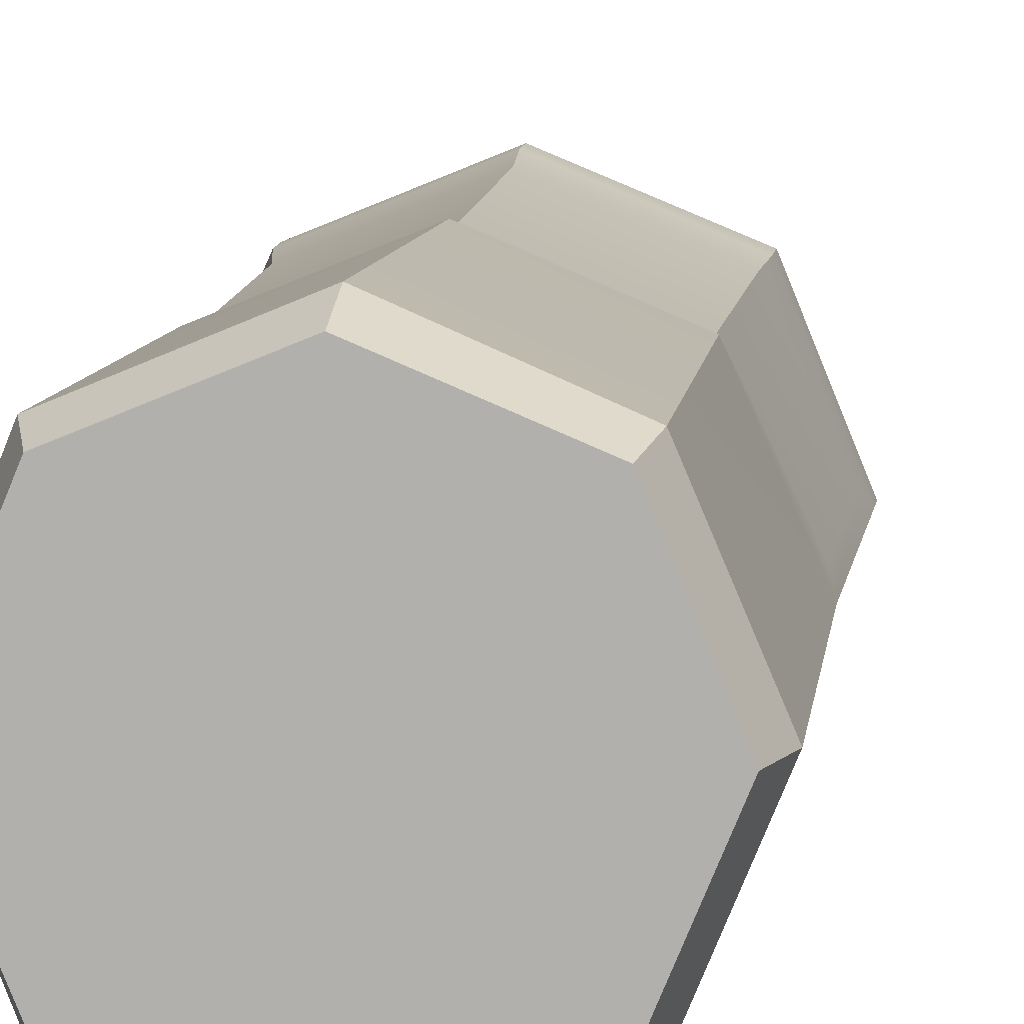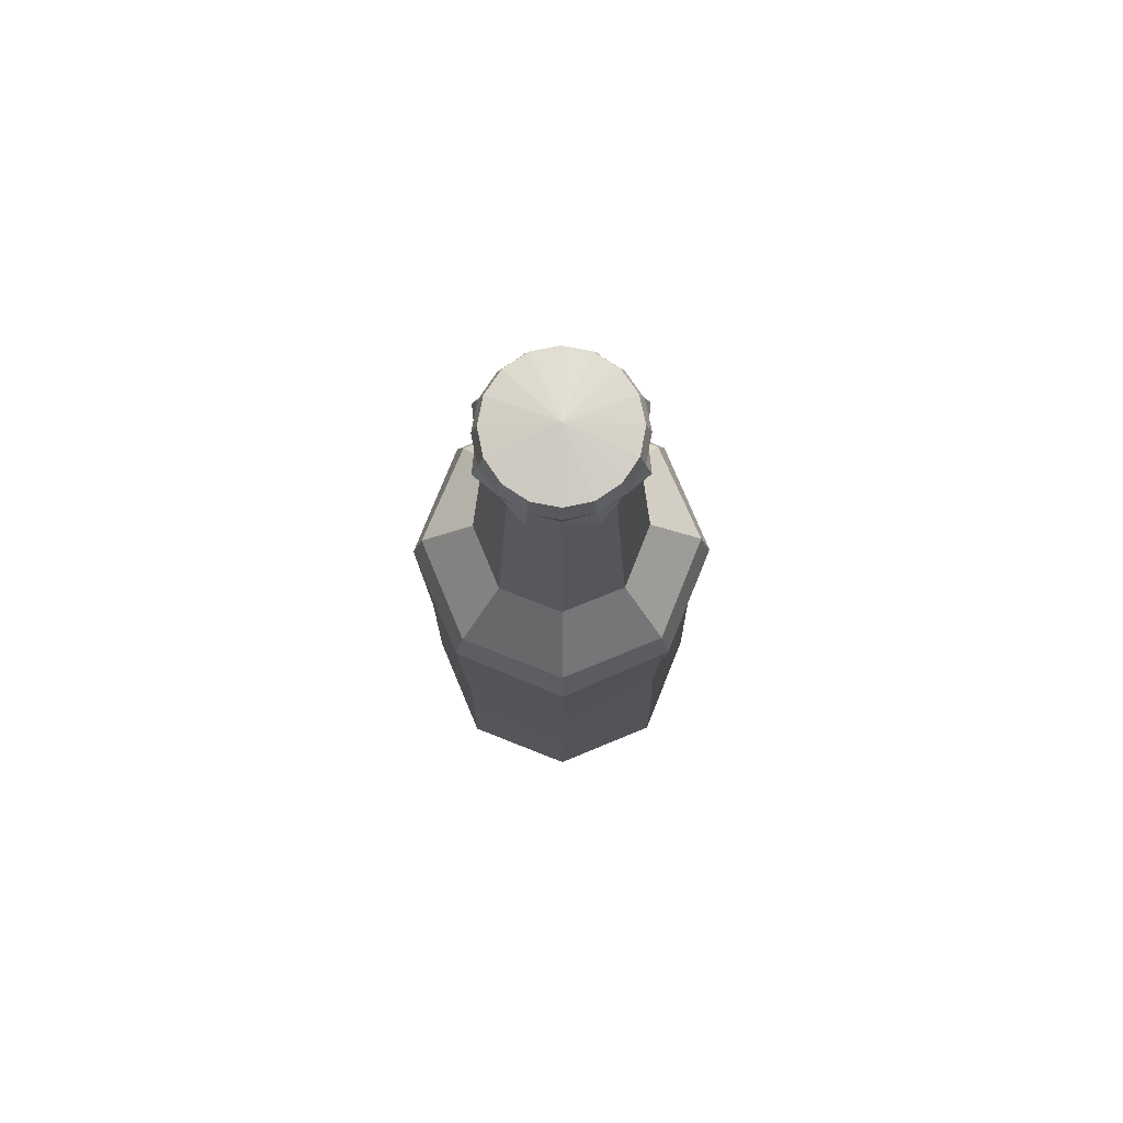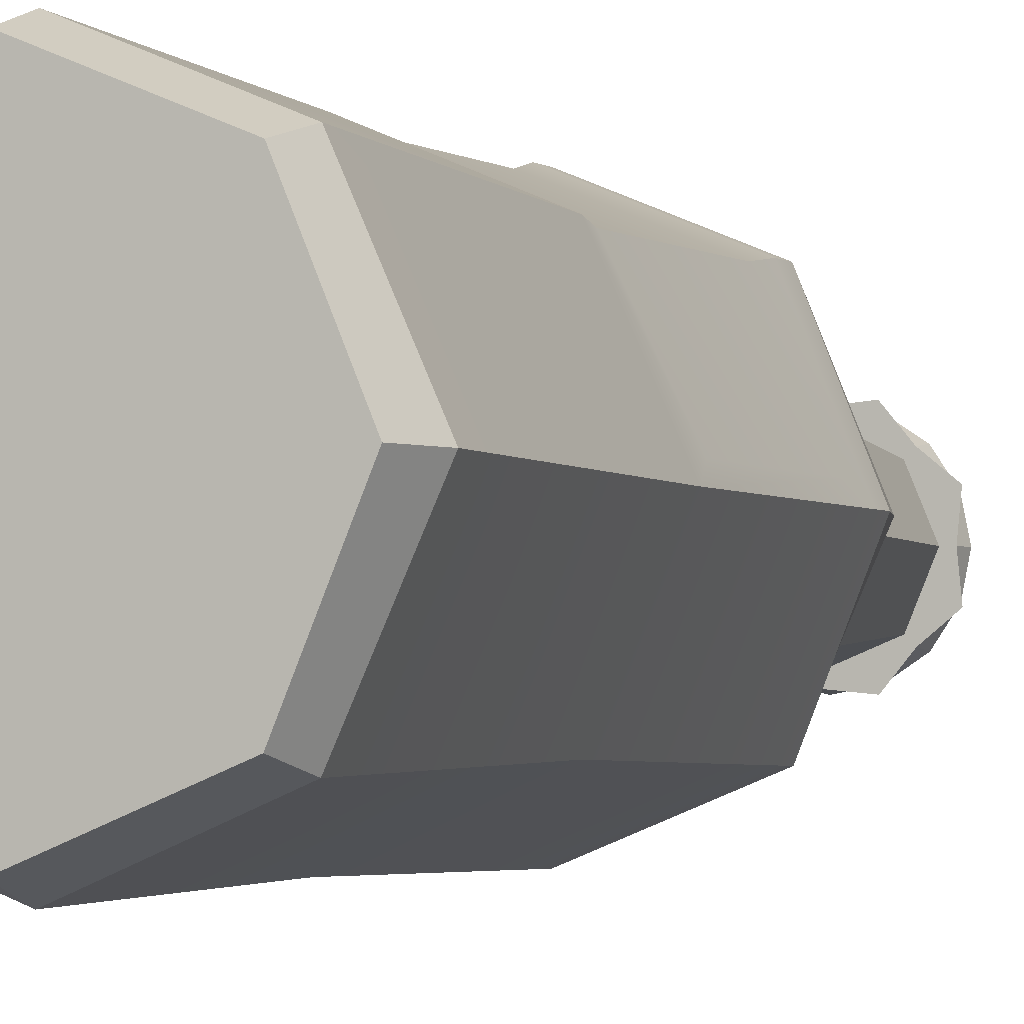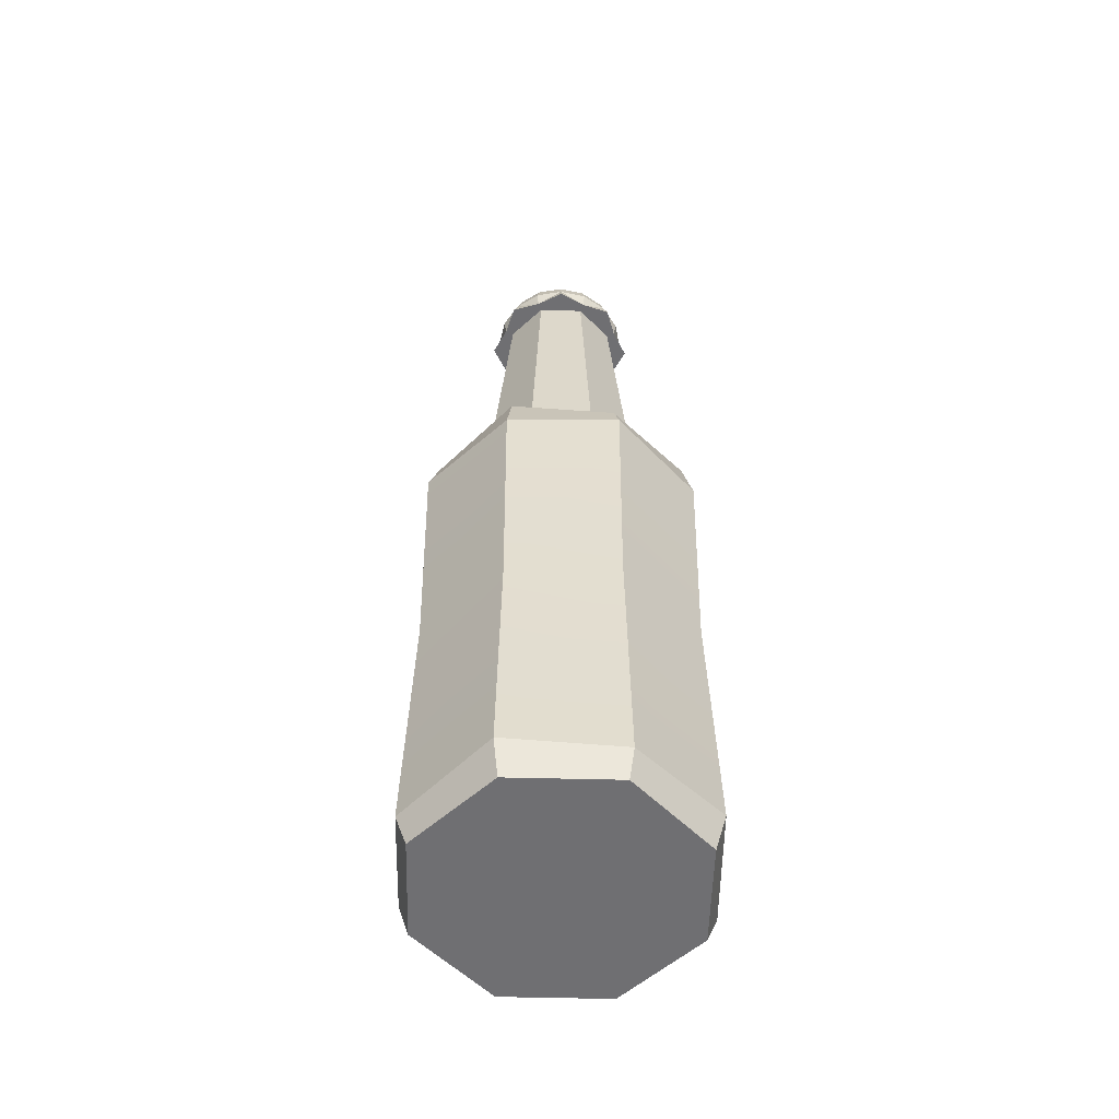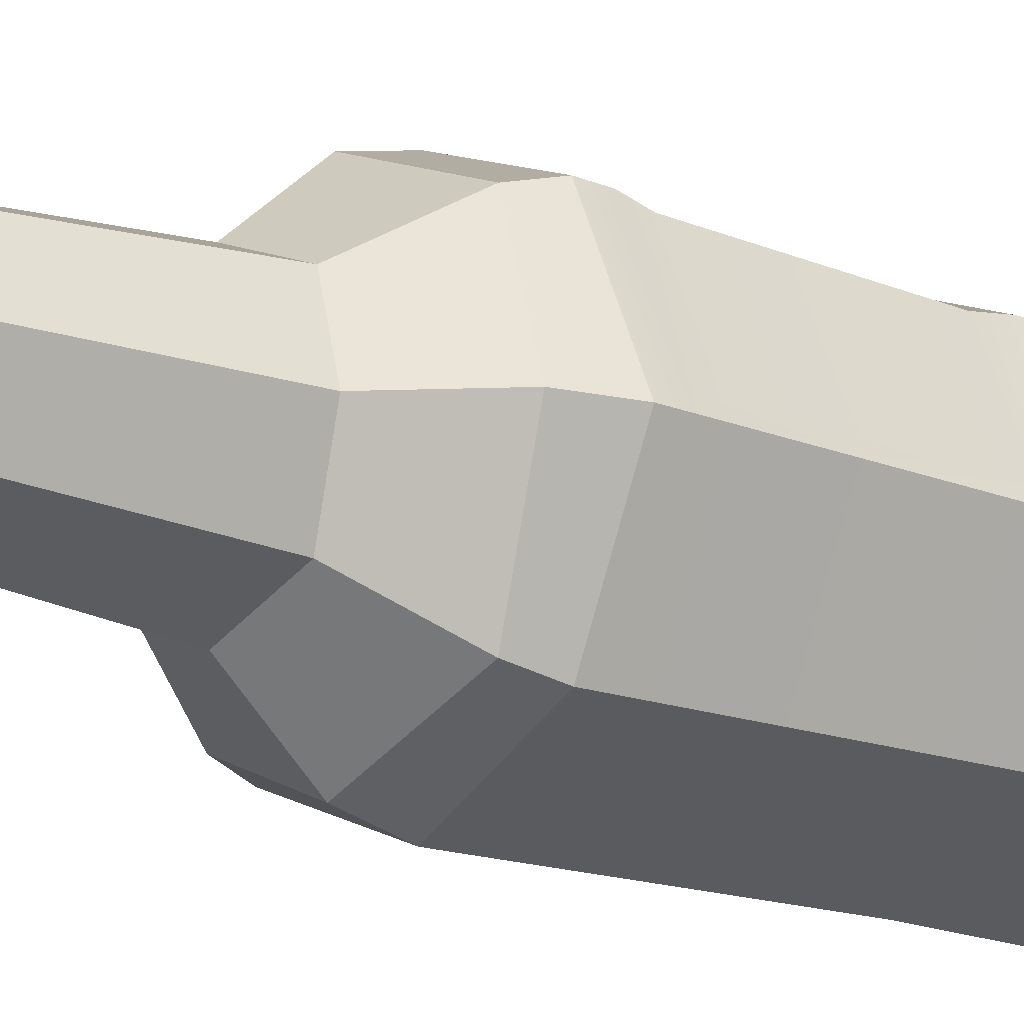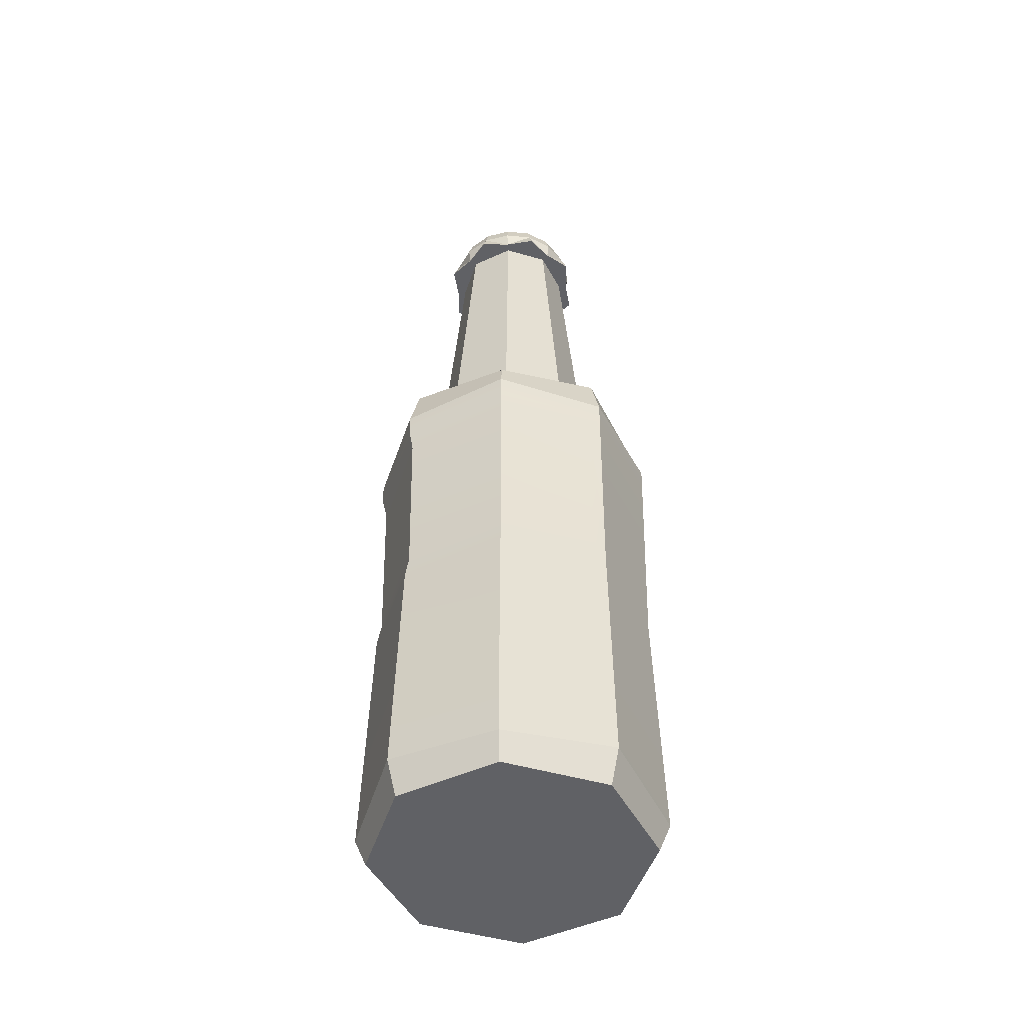
<metadata>
{"format":"obj","ext":"obj","renderer":"f3d","projection":"perspective","resolution":1024,"background":"white","views":[{"elev":9.5,"azim":7.0,"up":"+Z"},{"elev":76.7,"azim":-90.4,"up":"+Y"},{"elev":-2.5,"azim":20.6,"up":"+Z"},{"elev":-54.7,"azim":-159.0,"up":"+Y"},{"elev":-16.8,"azim":-128.4,"up":"+Z"},{"elev":-48.1,"azim":49.6,"up":"+Y"}]}
</metadata>
<code>
v 0.4427 2.636 -0.1834
v 0.3002 2.636 -0.3002
v 0.1834 2.636 -0.4427
v -1.5e-05 2.636 -0.4246
v -0.1834 2.636 -0.4427
v -0.3002 2.636 -0.3002
v -0.4427 2.636 -0.1834
v -0.4246 2.636 2e-06
v -0.4427 2.636 0.1834
v -0.3002 2.636 0.3002
v -0.1834 2.636 0.4427
v -1.5e-05 2.636 0.4246
v 0.1834 2.636 0.4427
v 0.3002 2.636 0.3002
v 0.4427 2.636 0.1834
v 0.4246 2.636 3e-06
v 0.4085 2.738 -0.1692
v 0.3126 2.738 -0.3126
v 0.1692 2.738 -0.4085
v -1.5e-05 2.738 -0.4421
v -0.1692 2.738 -0.4085
v -0.3127 2.738 -0.3126
v -0.4085 2.738 -0.1692
v -0.4422 2.738 2e-06
v -0.4085 2.738 0.1692
v -0.3127 2.738 0.3126
v -0.1692 2.738 0.4085
v -1.5e-05 2.738 0.4421
v 0.1692 2.738 0.4085
v 0.3126 2.738 0.3126
v 0.4085 2.738 0.1692
v 0.4421 2.738 3e-06
v -1.5e-05 2.636 3e-06
v 0.3774 2.844 -0.1563
v 0.2889 2.844 -0.2889
v -1.5e-05 2.909 3e-06
v 0.1563 2.844 -0.3775
v -1.5e-05 2.844 -0.4085
v -0.1564 2.844 -0.3775
v -0.2889 2.844 -0.2889
v -0.3775 2.844 -0.1563
v -0.4086 2.844 2e-06
v -0.3775 2.844 0.1563
v -0.2889 2.844 0.2889
v -0.1564 2.844 0.3775
v -1.5e-05 2.844 0.4086
v 0.1563 2.844 0.3775
v 0.2889 2.844 0.2889
v 0.3774 2.844 0.1563
v 0.4085 2.844 3e-06
v 0.6363 -2.742 -0.6363
v -1.5e-05 -2.689 -0.8999
v -0.6364 -2.742 -0.6363
v -0.8999 -2.689 2e-06
v -0.6364 -2.742 0.6363
v -1.5e-05 -2.689 0.8999
v 0.6363 -2.742 0.6363
v 0.8999 -2.689 2e-06
v 0.6363 0.3208 -0.6363
v -1.5e-05 0.2895 -0.8999
v -0.6364 0.3208 -0.6363
v -0.8999 0.2895 2e-06
v -0.6364 0.3208 0.6363
v -1.5e-05 0.2895 0.8999
v 0.6363 0.3208 0.6363
v 0.8999 0.2895 2e-06
v 0.5876 -2.909 -0.5876
v -1.5e-05 -2.909 -0.831
v -1.5e-05 -2.909 2e-06
v -0.5876 -2.909 -0.5876
v -0.831 -2.909 2e-06
v -0.5876 -2.909 0.5876
v -1.5e-05 -2.909 0.831
v 0.5876 -2.909 0.5876
v 0.831 -2.909 2e-06
v 0.588 0.5074 -0.5881
v -1.5e-05 0.563 -0.8316
v -0.5881 0.5074 -0.5881
v -0.8317 0.563 2e-06
v -0.5881 0.5074 0.5881
v -1.5e-05 0.563 0.8317
v 0.588 0.5074 0.5881
v 0.8316 0.563 2e-06
v 0.2607 2.664 -0.2607
v -1.5e-05 2.664 -0.3687
v -1.5e-05 2.664 2e-06
v -0.2607 2.664 -0.2607
v -0.3687 2.664 2e-06
v -0.2607 2.664 0.2607
v -1.5e-05 2.664 0.3687
v 0.2607 2.664 0.2607
v 0.3687 2.664 2e-06
v -1.5e-05 0.9139 0.5125
v -0.3624 0.8757 0.3624
v -0.5125 0.9139 2e-06
v -0.3624 0.8757 -0.3624
v -1.5e-05 0.9139 -0.5125
v 0.3624 0.8757 -0.3624
v 0.5125 0.9139 2e-06
v 0.3624 0.8757 0.3624
v 0.006546 -1.205 0.8656
v -0.6107 -1.181 0.6107
v -0.8634 -1.147 -0.004336
v -0.6107 -1.181 -0.6109
v -0.007111 -1.263 -0.8771
v 0.6109 -1.181 -0.6109
v 0.8785 -1.145 -0.003432
v 0.6109 -1.181 0.6107
v 0.000534 0.152 0.8971
v -0.6342 0.1827 0.6342
v -0.8969 0.1645 -0.000353
v -0.6342 0.1827 -0.6342
v -0.000595 0.1472 -0.898
v 0.6342 0.1827 -0.6342
v 0.8982 0.1646 -0.000279
v 0.6342 0.1827 0.6342
v 0.005524 -1.054 0.8409
v -0.5928 -1.031 0.5947
v 0.000793 0.008791 0.8656
v -0.6113 0.03685 0.6131
v -0.8381 -1.021 0.0663
v -0.8643 0.02678 0.06942
v 0.8508 -1.02 0.06709
v 0.5938 -1.031 0.5947
v 0.8662 0.02677 0.06956
v 0.6121 0.037 0.6132
f 1 2 17
f 17 2 18
f 3 19 2
f 2 19 18
f 3 4 19
f 19 4 20
f 5 21 4
f 4 21 20
f 5 6 21
f 21 6 22
f 7 23 6
f 6 23 22
f 7 8 23
f 23 8 24
f 9 25 8
f 8 25 24
f 9 10 25
f 25 10 26
f 11 27 10
f 10 27 26
f 11 12 27
f 27 12 28
f 13 29 12
f 12 29 28
f 13 14 29
f 29 14 30
f 15 31 14
f 14 31 30
f 15 16 31
f 31 16 32
f 1 17 16
f 16 17 32
f 2 1 33
f 3 2 33
f 4 3 33
f 5 4 33
f 6 5 33
f 7 6 33
f 8 7 33
f 9 8 33
f 10 9 33
f 11 10 33
f 12 11 33
f 13 12 33
f 14 13 33
f 15 14 33
f 16 15 33
f 1 16 33
f 34 35 36
f 35 37 36
f 37 38 36
f 38 39 36
f 39 40 36
f 40 41 36
f 41 42 36
f 42 43 36
f 43 44 36
f 44 45 36
f 45 46 36
f 46 47 36
f 47 48 36
f 48 49 36
f 49 50 36
f 50 34 36
f 17 18 35 34
f 18 19 37 35
f 19 20 38 37
f 20 21 39 38
f 21 22 40 39
f 22 23 41 40
f 23 24 42 41
f 24 25 43 42
f 25 26 44 43
f 26 27 45 44
f 27 28 46 45
f 28 29 47 46
f 29 30 48 47
f 30 31 49 48
f 31 32 50 49
f 32 17 34 50
f 51 52 105 106
f 52 53 104 105
f 53 54 103 104
f 54 55 102 103
f 55 56 101 102
f 56 57 108 101
f 57 58 107 108
f 58 51 106 107
f 68 67 69
f 70 68 69
f 71 70 69
f 72 71 69
f 73 72 69
f 74 73 69
f 75 74 69
f 67 75 69
f 84 85 86
f 85 87 86
f 87 88 86
f 88 89 86
f 89 90 86
f 90 91 86
f 91 92 86
f 92 84 86
f 52 51 67 68
f 53 52 68 70
f 54 53 70 71
f 55 54 71 72
f 56 55 72 73
f 57 56 73 74
f 58 57 74 75
f 51 58 75 67
f 59 60 77 76
f 60 61 78 77
f 61 62 79 78
f 62 63 80 79
f 63 64 81 80
f 64 65 82 81
f 65 66 83 82
f 66 59 76 83
f 76 77 97 98
f 77 78 96 97
f 78 79 95 96
f 79 80 94 95
f 80 81 93 94
f 81 82 100 93
f 82 83 99 100
f 83 76 98 99
f 94 93 90 89
f 95 94 89 88
f 96 95 88 87
f 97 96 87 85
f 98 97 85 84
f 99 98 84 92
f 100 99 92 91
f 93 100 91 90
f 118 117 119 120
f 121 118 120 122
f 104 103 111 112
f 105 104 112 113
f 106 105 113 114
f 107 106 114 115
f 124 123 125 126
f 119 117 124 126
f 110 109 64 63
f 111 110 63 62
f 112 111 62 61
f 113 112 61 60
f 114 113 60 59
f 115 114 59 66
f 116 115 66 65
f 109 116 65 64
f 102 101 117 118
f 109 110 120 119
f 103 102 118 121
f 110 111 122 120
f 111 103 121 122
f 108 107 123 124
f 107 115 125 123
f 115 116 126 125
f 101 108 124 117
f 116 109 119 126

</code>
